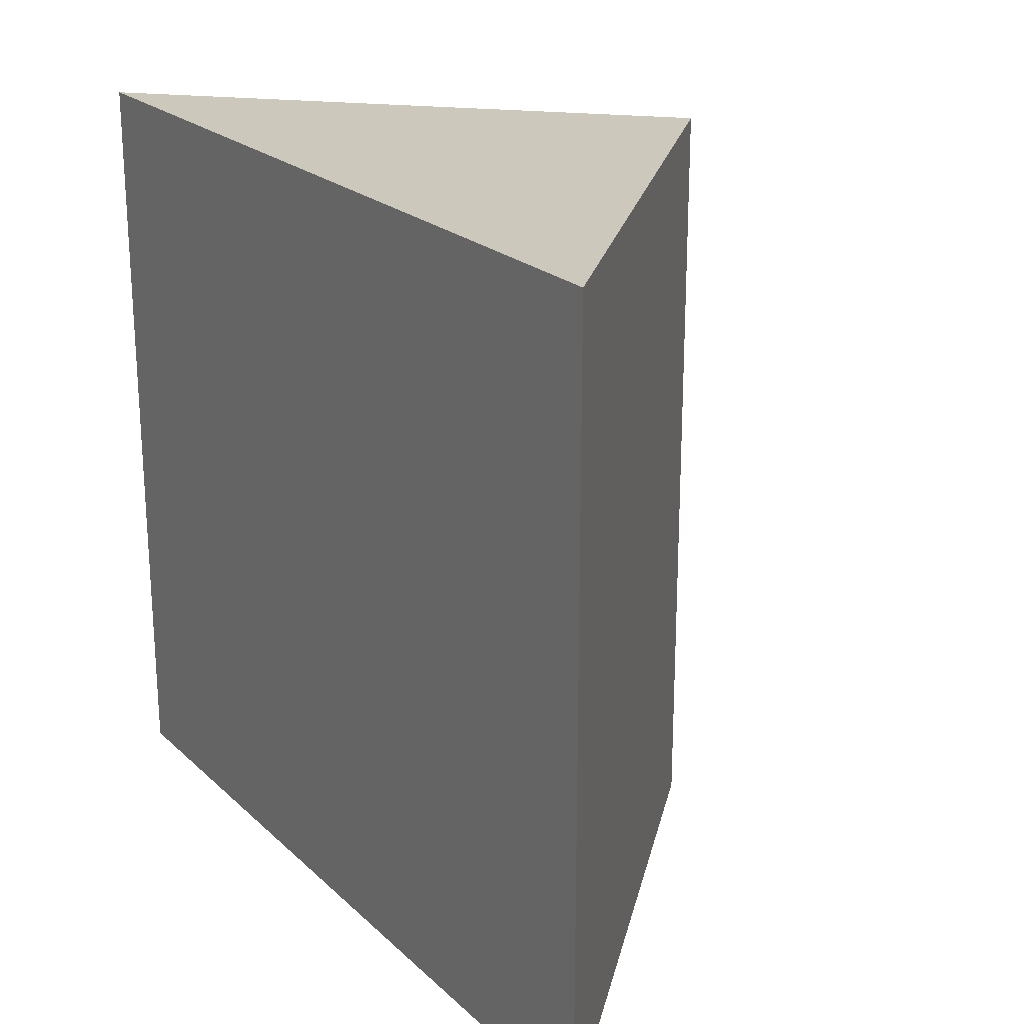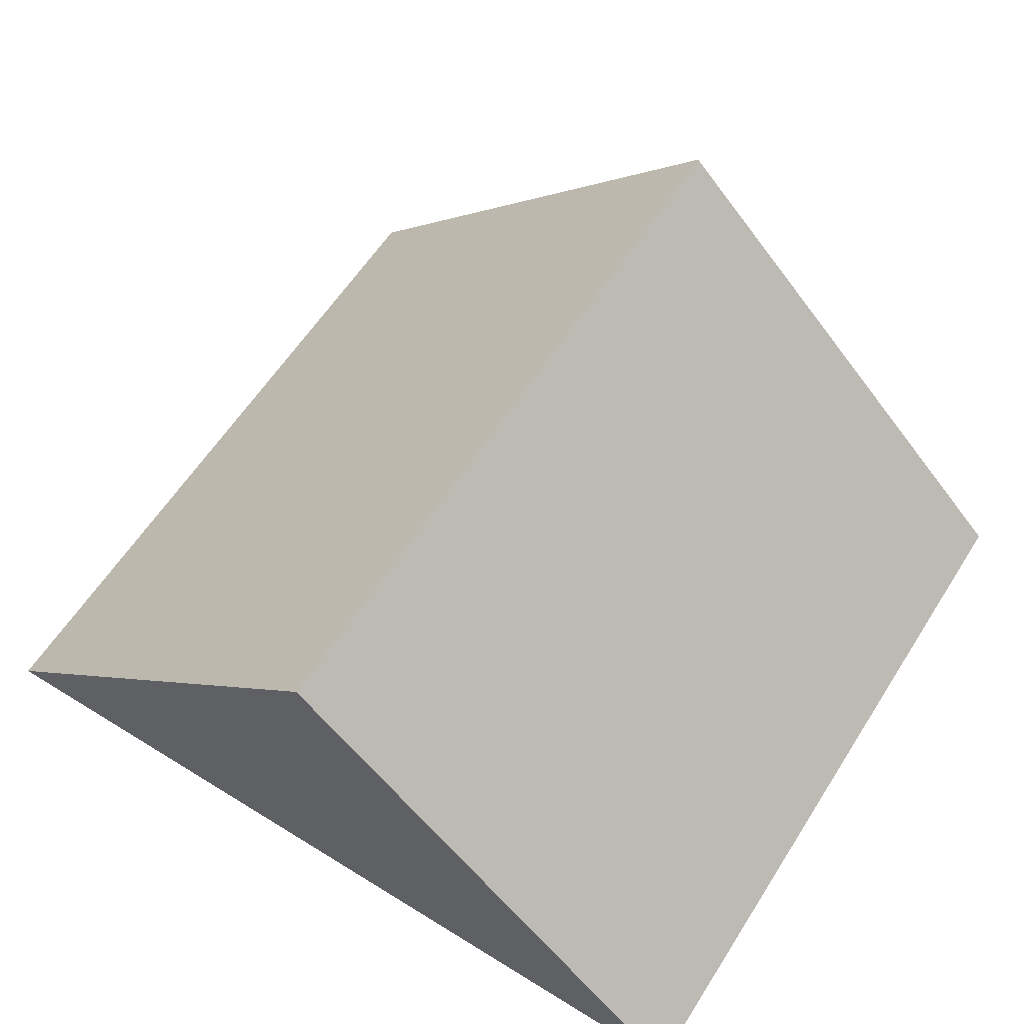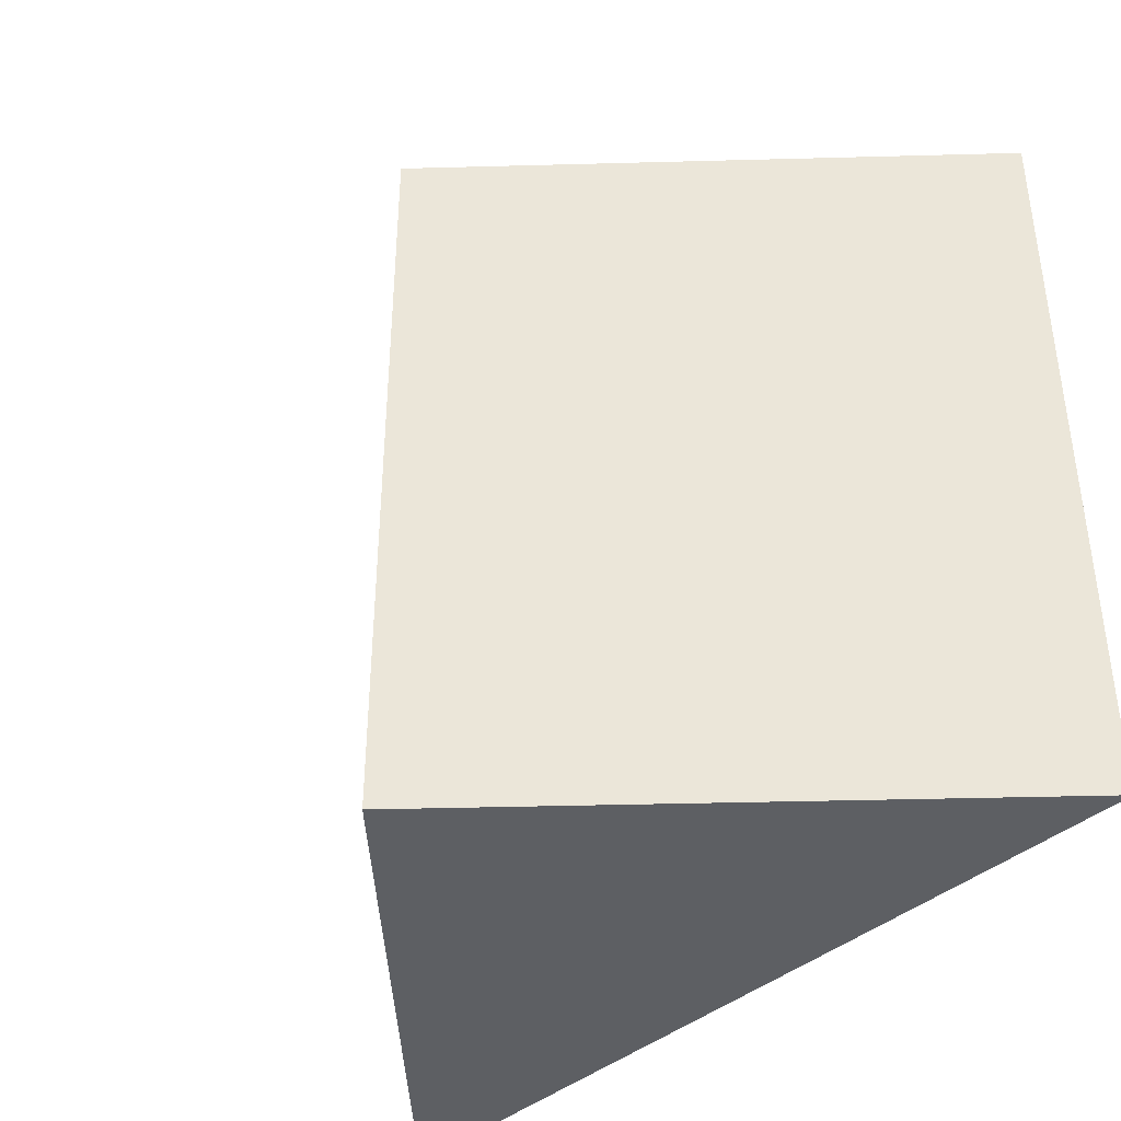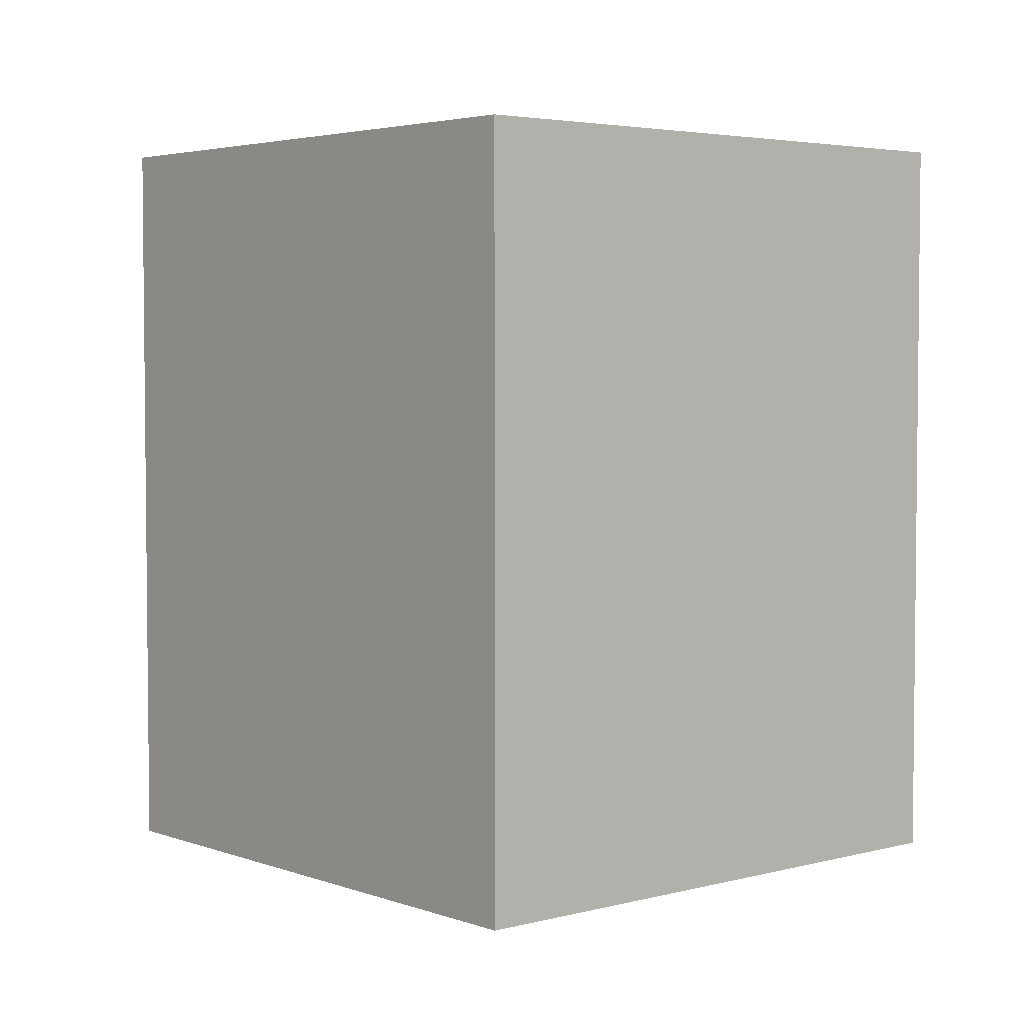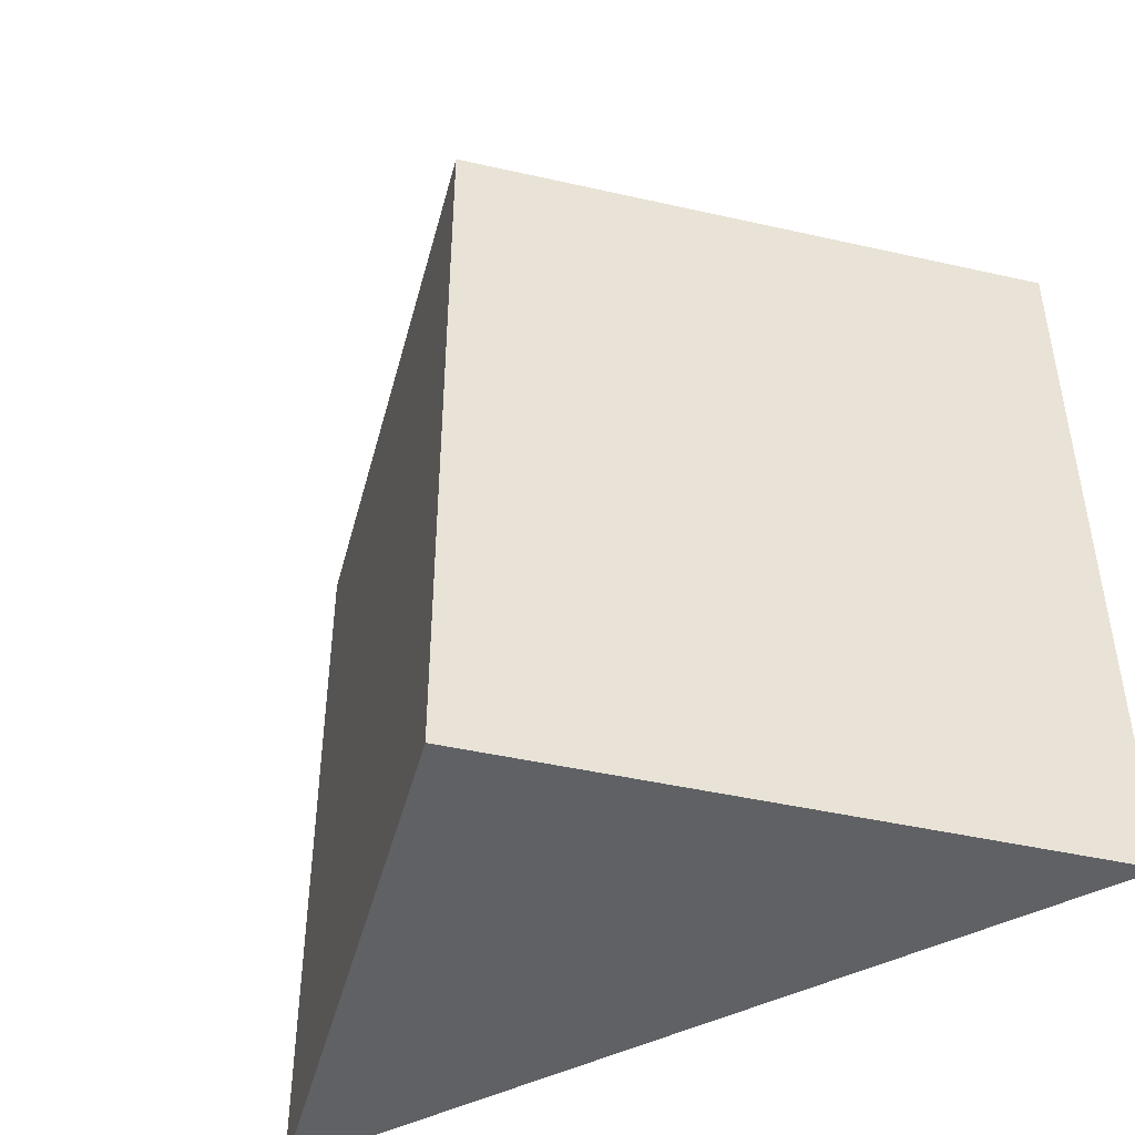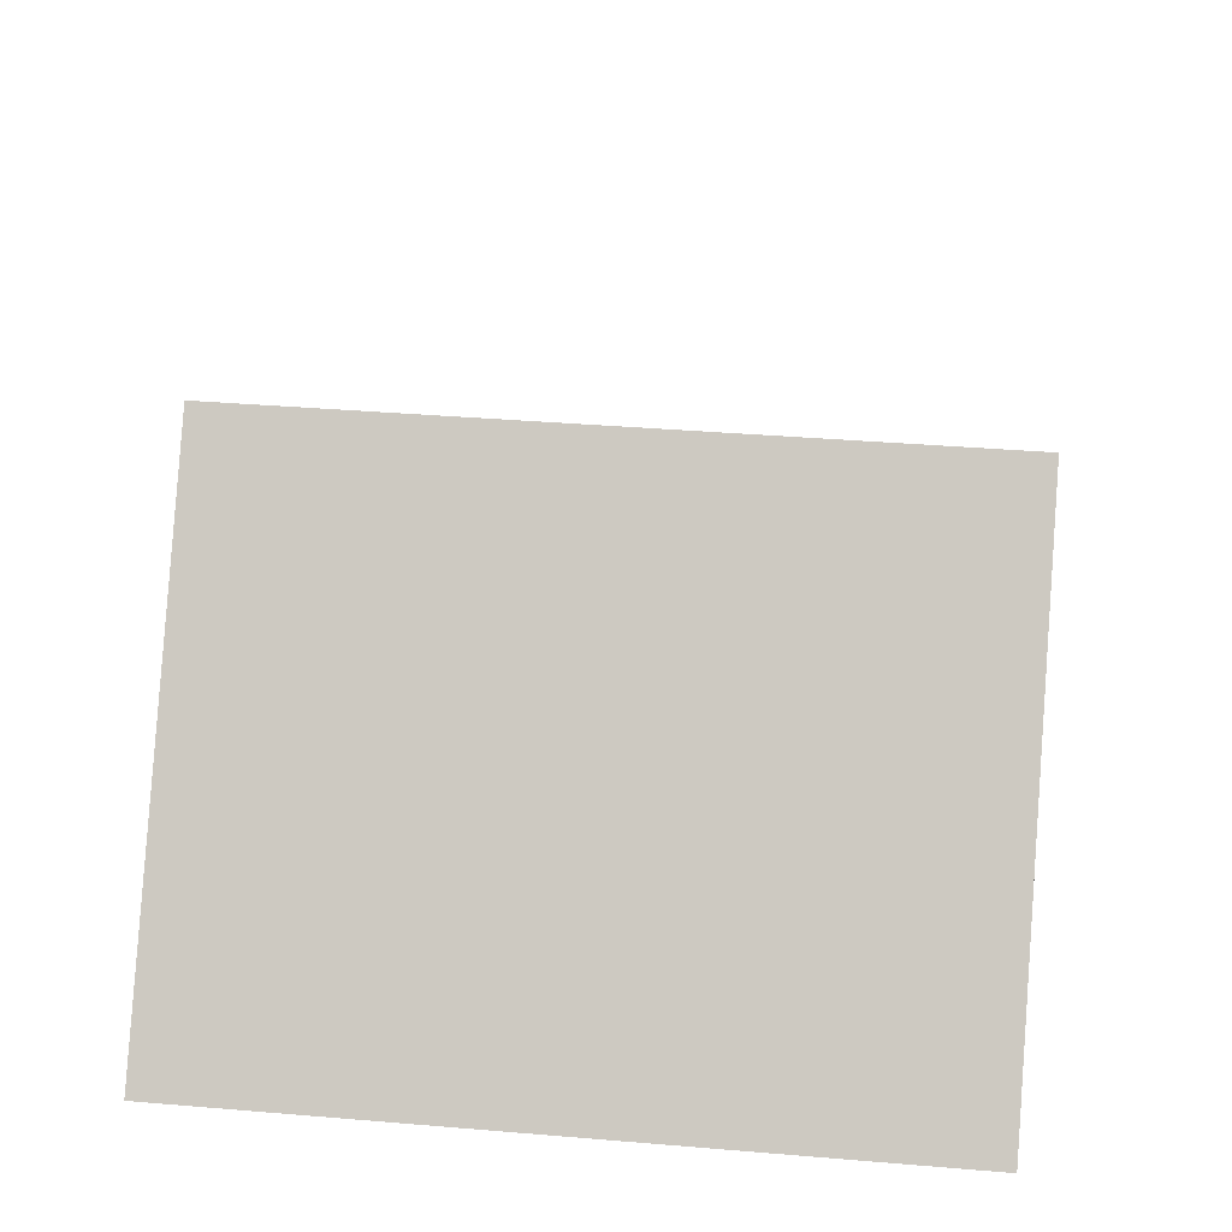
<metadata>
{"format":"obj","ext":"obj","renderer":"f3d","projection":"perspective","resolution":1024,"background":"white","views":[{"elev":22.1,"azim":-123.1,"up":"+Y"},{"elev":59.9,"azim":-147.6,"up":"+Z"},{"elev":-39.9,"azim":46.9,"up":"+Y"},{"elev":3.8,"azim":4.3,"up":"+Y"},{"elev":-45.5,"azim":30.4,"up":"+Y"},{"elev":40.2,"azim":95.8,"up":"+Z"}]}
</metadata>
<code>
v -49.5 70 39.6
v -49.5 -0.001 39.6
v -89.1 56 0
v -89.1 63.02 0
v -89.1 -0.001 0
v -89.1 70 0
v -49.5 70 7.105e-15
v -9.898 70 3.553e-15
v -9.898 -0.001 3.553e-15
v -9.898 6.976 3.553e-15
v -9.898 14 3.553e-15
f 2 1 3
f 1 2 11
f 3 1 4
f 4 1 6
f 6 1 7
f 1 8 7
f 8 1 11
f 5 2 3
f 5 9 2
f 10 2 9
f 11 2 10
f 3 4 10
f 5 3 10
f 4 6 7
f 4 7 8
f 4 8 11
f 4 11 10
f 9 5 10

</code>
